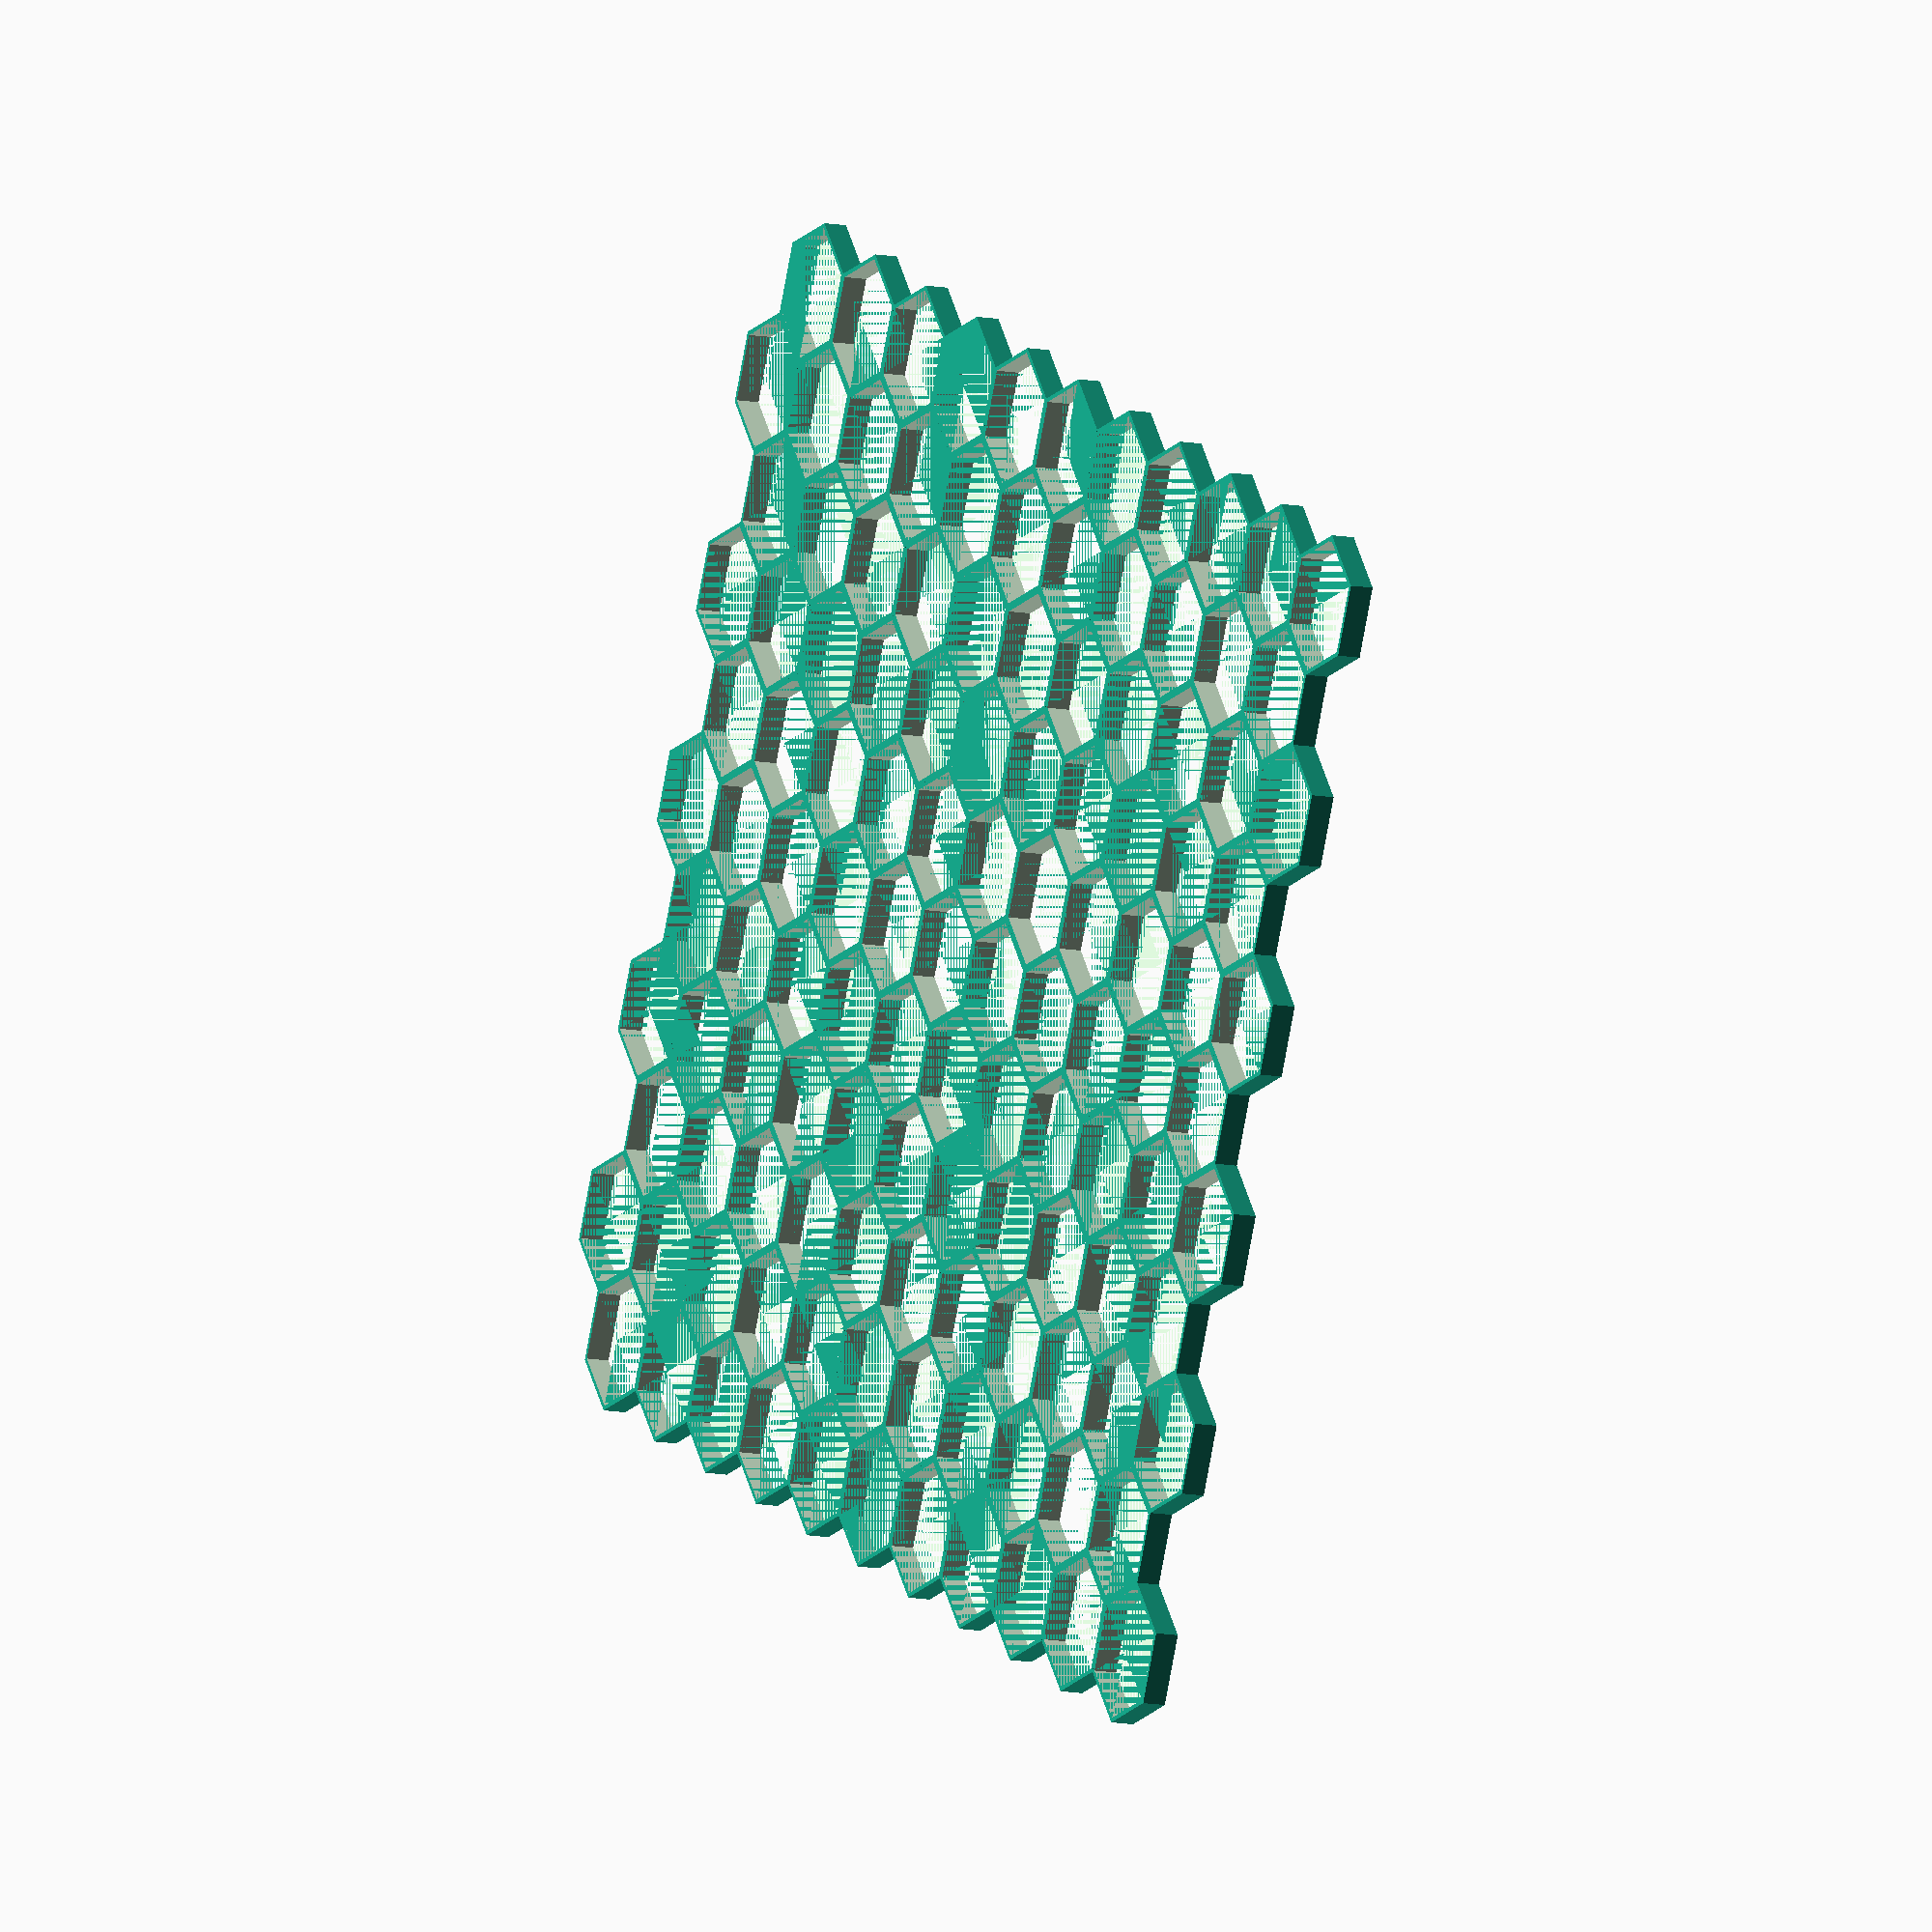
<openscad>
/*
  honeycomb generator
  ralf baecker 2020
*/


nothing = 0.01; // avoid z-fighting
comb_size=30; // diameter 
comb_height=10; // height
comb_thickness = 4; // wall thickness

combgrid(10,10);

module combgrid(w,h) {
    comb_tri_height = (comb_size/2) * sqrt(3);
    for (ih = [0:h]) {
        translate([ih*((comb_size*1.5)),ih%2*comb_tri_height,0])
        for (iw = [0:w]) {
            translate([0,iw*2*comb_tri_height,0]) comb();
        }
    }
}

module comb() {
    difference() {
        cylinder(h=comb_height,r=comb_size,$fn=6);
        translate([0,0,-nothing]) cylinder(h=comb_height+2*nothing,r=comb_size-(comb_thickness/2),$fn=6);
    }
}


</openscad>
<views>
elev=190.5 azim=246.1 roll=296.3 proj=o view=wireframe
</views>
